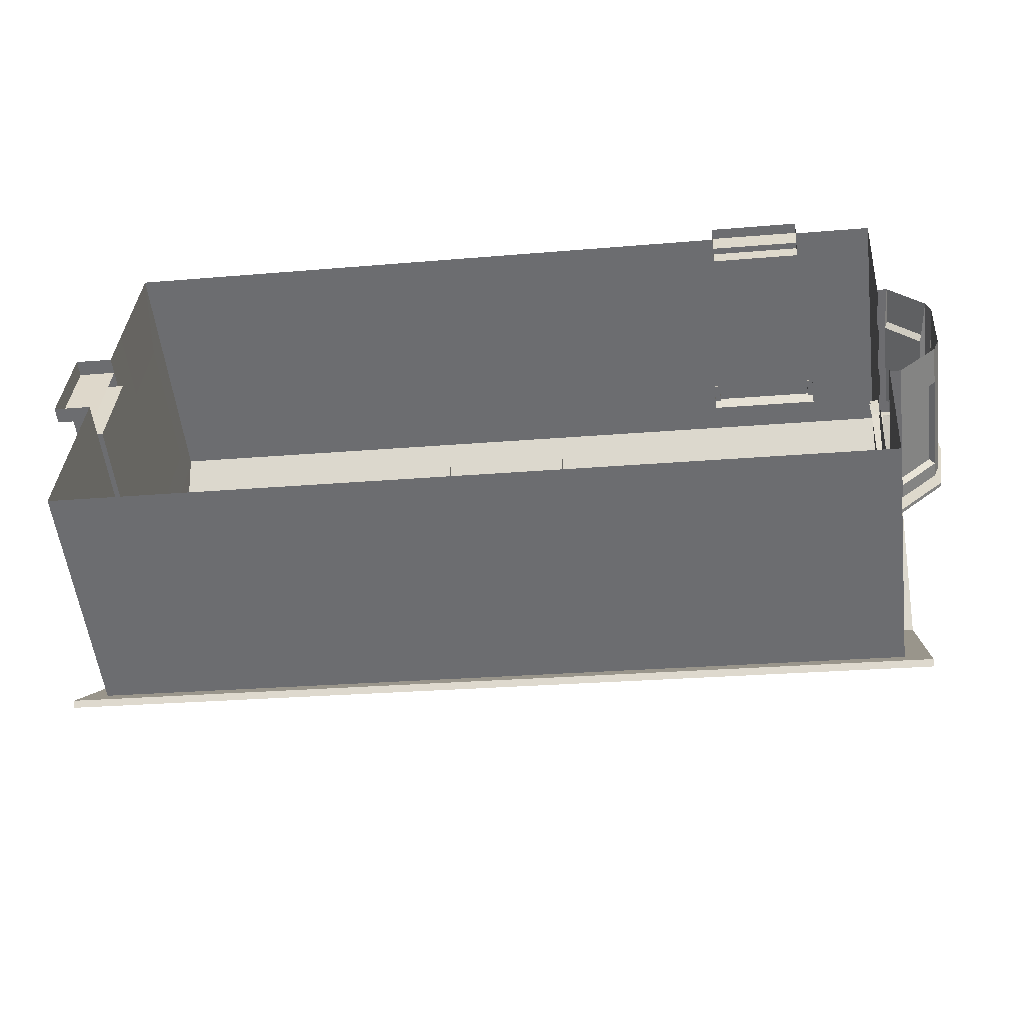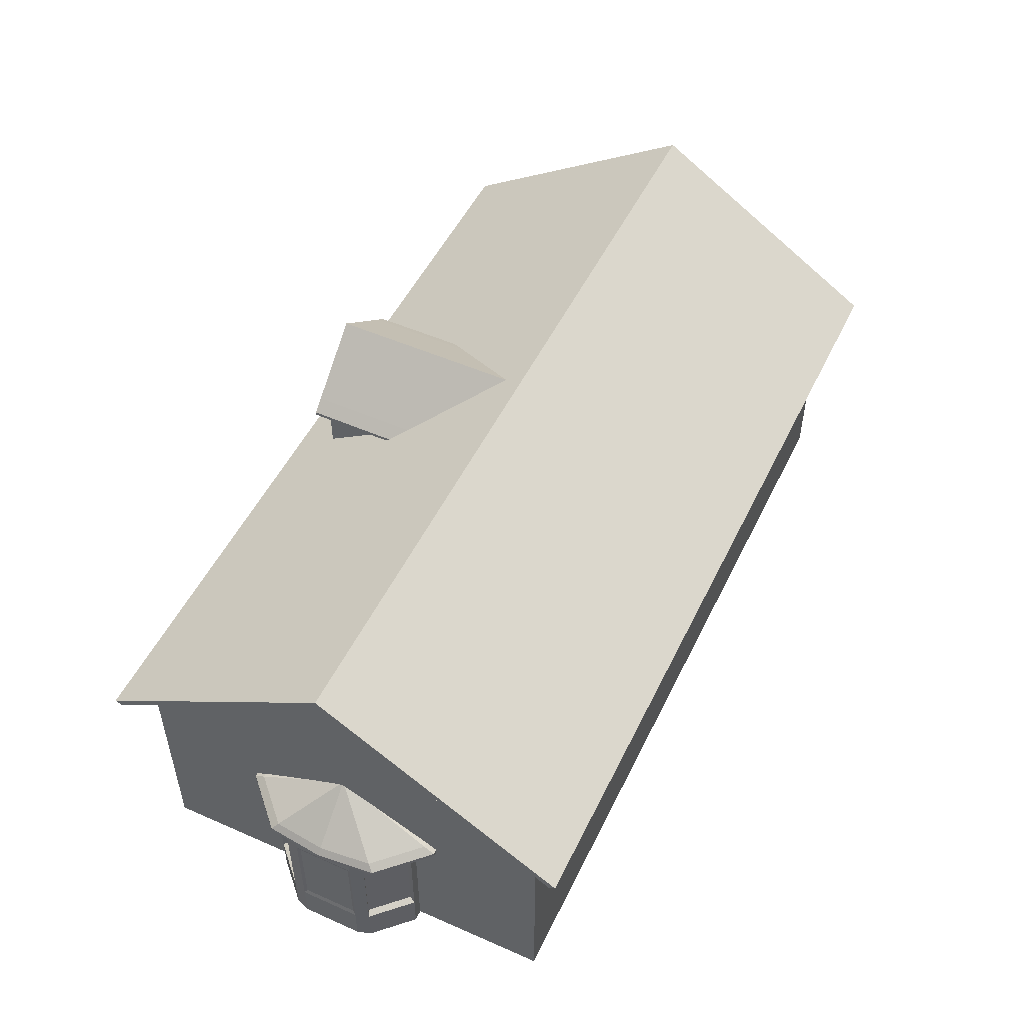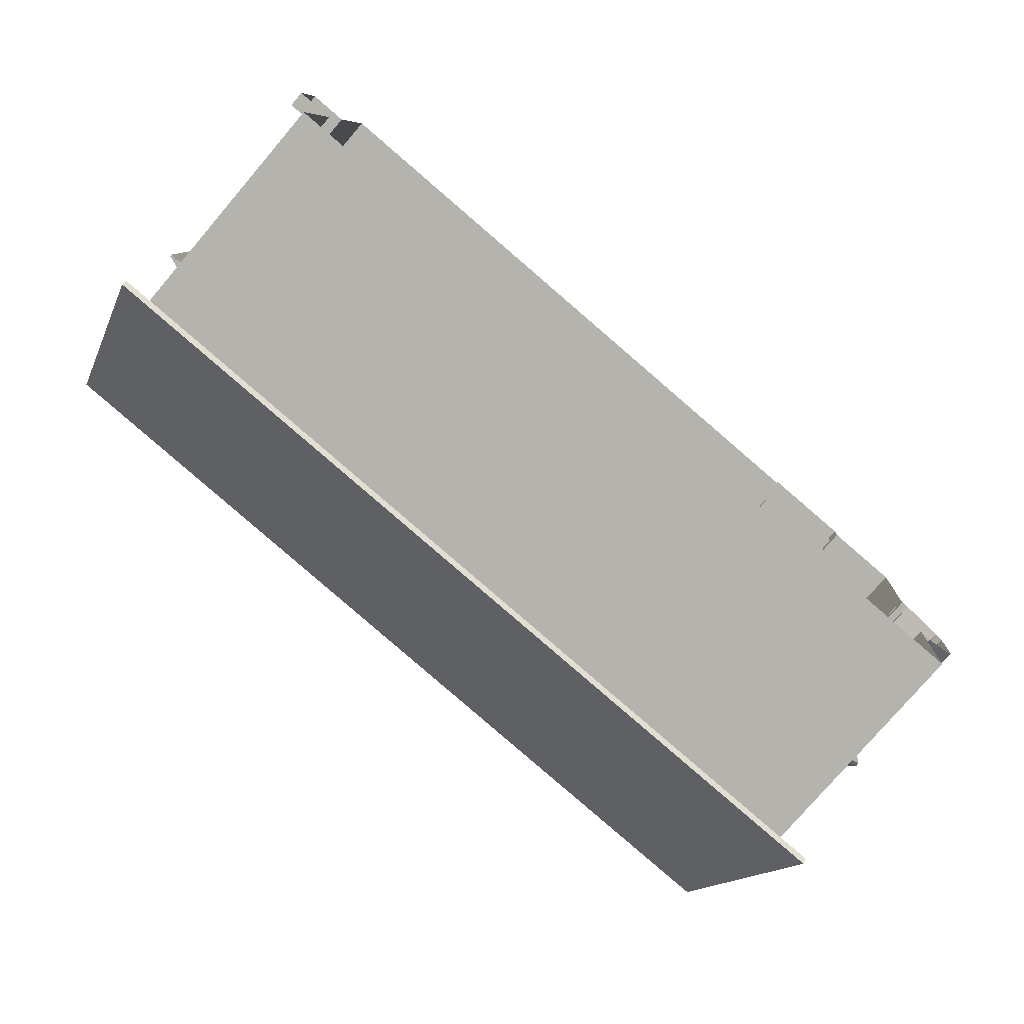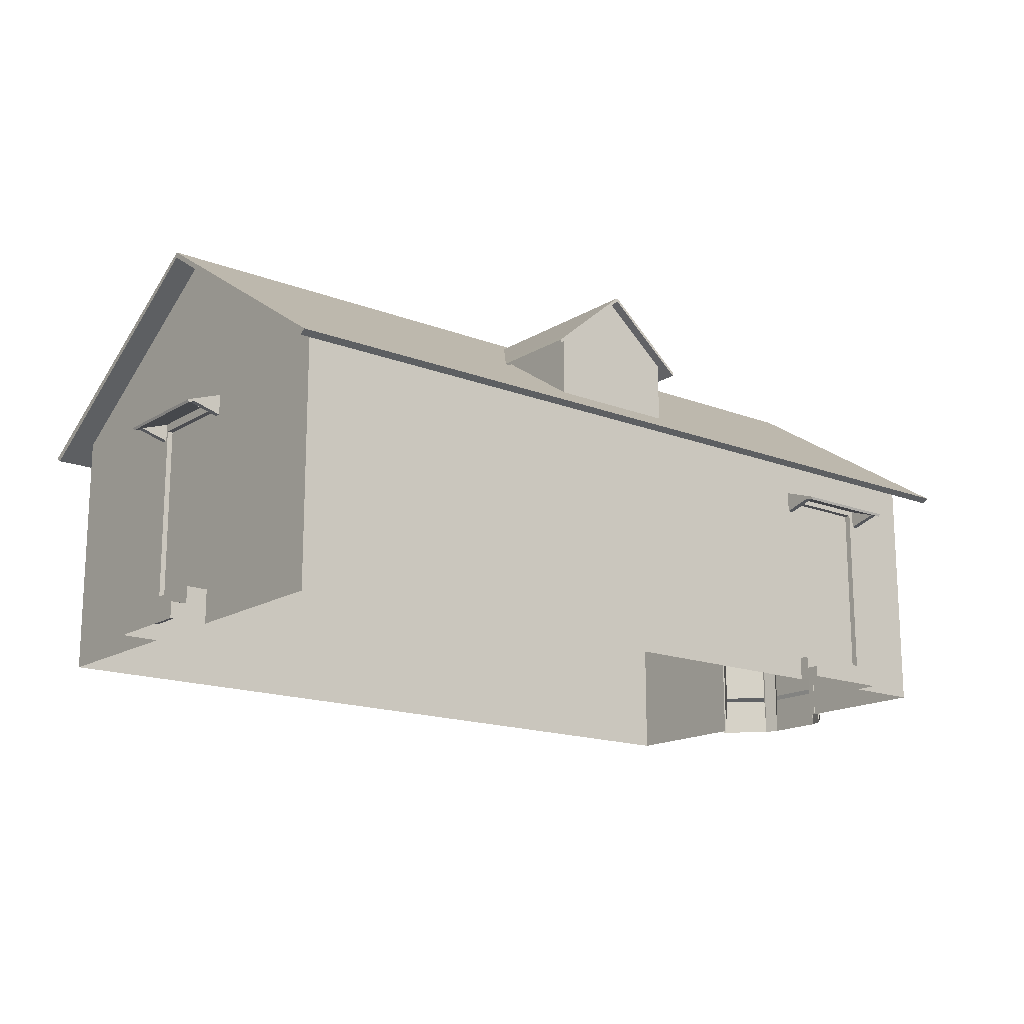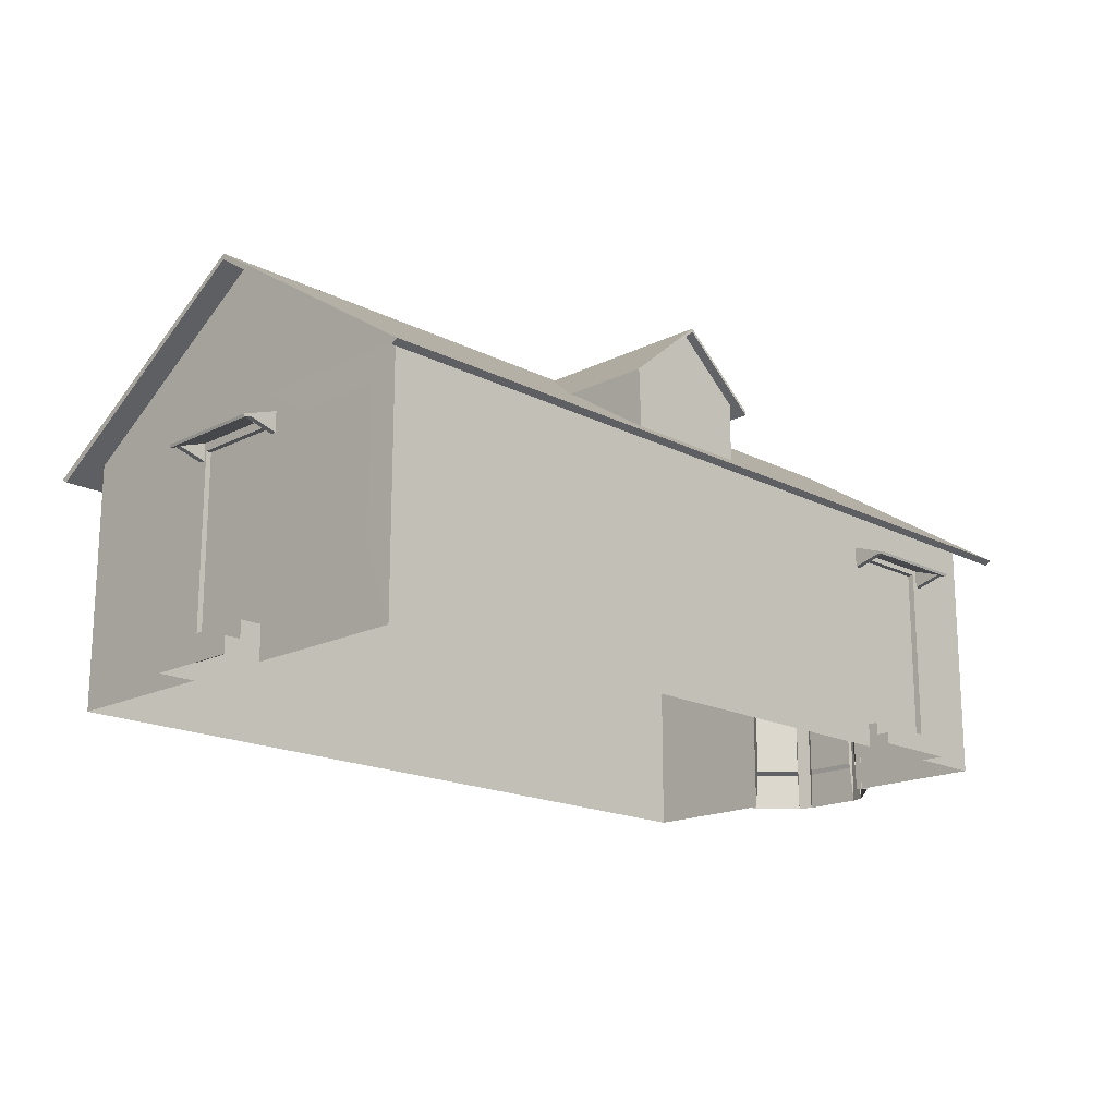
<metadata>
{"format":"obj","ext":"obj","renderer":"f3d","projection":"perspective","resolution":1024,"background":"white","views":[{"elev":-55.0,"azim":7.0,"up":"+Z"},{"elev":51.4,"azim":119.6,"up":"+Y"},{"elev":-77.9,"azim":-40.5,"up":"+Z"},{"elev":-16.2,"azim":-34.6,"up":"+Y"},{"elev":-17.5,"azim":-41.2,"up":"+Y"}]}
</metadata>
<code>
o Cube_Cube.002
v -3.827 1.963 -1.444
v 2.638 3.074 -0.2195
v -3.707 3.074 0.2339
v -3.673 2.764 0.7105
v 2.605 2.764 -0.6876
v 2.673 2.764 0.2571
v 2.68 1.963 0.3546
v -3.732 0.01346 -0.123
v -3.68 0.01346 0.6129
v -3.68 1.963 0.6129
v 2.639 3.074 -0.2184
v 2.639 3.074 -0.2173
v -3.707 3.074 0.236
v -3.707 3.074 0.235
v 2.618 2.688 -0.5102
v 2.66 2.688 0.08084
v -3.685 2.131 0.5376
v 2.618 2.131 -0.5075
v 2.66 2.131 0.0842
v -3.68 0.2771 0.6129
v -3.732 0.2771 -0.123
v -3.732 1.963 -0.123
v -3.728 2.688 -0.05681
v -3.74 2.764 -0.2342
v -3.728 2.131 -0.05408
v -3.793 2.275 -0.9727
v 2.519 1.963 -1.898
v -3.759 0.01346 -0.4977
v 2.552 2.275 -1.426
v 2.761 1.963 1.481
v 2.639 3.074 -0.2163
v 2.726 2.275 1.004
v -3.685 2.688 0.5342
v 2.761 0.01346 1.481
v -3.827 0.01346 -1.444
v 2.68 0.01346 0.3546
v 2.519 0.01346 -1.898
v -3.759 0.5924 -0.4977
v -3.81 0.5924 -1.209
v -3.602 0.5924 1.699
v -3.653 0.5924 0.9873
v -3.68 1.72 0.6129
v -3.732 1.72 -0.123
v 2.599 1.963 -0.7714
v -3.759 1.72 -0.4977
v -3.81 1.72 -1.209
v -3.602 1.726 1.699
v -3.653 1.72 0.9873
v -3.637 0.2771 0.6099
v -3.69 0.2771 -0.1261
v -3.637 1.72 0.6099
v -3.69 1.72 -0.1261
v -3.732 0.1398 -0.123
v -3.68 0.1423 0.6129
v -4.026 0.01346 -0.1021
v -3.973 0.01346 0.6339
v -3.973 0.1423 0.6339
v -4.026 0.1398 -0.1021
v -3.847 0.2771 0.6249
v -3.9 0.2771 -0.1111
v -3.9 0.1398 -0.1111
v -3.847 0.1423 0.6249
v -2.558 0.01346 -1.535
v 1.25 0.01346 -1.807
v -2.558 1.72 -1.535
v -1.623 1.72 -1.602
v 0.3145 1.72 -1.74
v 1.25 1.72 -1.807
v -2.558 1.963 -1.535
v -1.623 1.963 -1.602
v 0.3145 1.963 -1.74
v 1.25 1.963 -1.807
v -2.558 0.5924 -1.535
v -1.623 0.5924 -1.602
v 0.3145 0.5924 -1.74
v 1.25 0.5924 -1.807
v -3.584 1.963 1.934
v -3.584 0.01346 1.934
v -3.653 0.01346 0.9873
v -3.62 2.275 1.457
v -3.707 3.074 0.2371
v 2.599 0.01346 -0.7714
v -1.623 0.01346 -1.602
v 0.3145 0.01346 -1.74
v 2.68 1.117 0.3546
v 2.599 1.117 -0.7714
v 2.156 0.01346 1.524
v 2.156 1.592 1.524
v 2.156 1.963 1.524
v -2.314 1.963 1.844
v -2.314 0.4697 1.844
v 1.444 1.963 1.575
v -2.314 1.592 1.844
v 2.156 0.1974 1.524
v -2.314 0.01346 1.844
v 1.444 0.1974 1.575
v 1.444 0.01346 1.575
v -1.379 0.01346 1.777
v -1.379 1.592 1.777
v -1.379 1.963 1.777
v -1.379 0.4697 1.777
v 2.152 1.592 1.475
v 2.152 0.1974 1.475
v 1.44 1.592 1.526
v 1.44 0.1974 1.526
v 1.444 0.1013 1.575
v 2.156 0.1032 1.524
v 1.444 1.592 1.575
v 1.309 0.09531 1.585
v 2.169 0.01346 1.705
v 1.456 0.01346 1.756
v 2.169 0.1032 1.705
v 1.456 0.1013 1.756
v 1.449 0.1974 1.652
v 2.161 0.1974 1.601
v 1.449 0.1013 1.652
v 2.161 0.1032 1.601
v 2.721 1.278 0.5168
v 2.626 1.278 -0.9497
v 2.973 1.278 -0.6468
v 3.026 1.278 0.1718
v 2.629 1.278 0.5227
v 2.534 1.278 -0.9437
v 3.042 1.278 -0.2403
v 2.873 1.278 0.3443
v 2.799 1.278 -0.7982
v 2.621 1.638 -0.1885
v 2.618 1.638 -0.2375
v 2.63 1.638 -0.2274
v 2.631 1.638 -0.2
v 2.618 1.638 -0.1883
v 2.615 1.638 -0.2373
v 2.632 1.638 -0.2138
v 2.626 1.638 -0.1943
v 2.624 1.638 -0.2324
v 3.006 1.193 -0.6963
v 3.065 1.193 0.2166
v 2.813 1.193 -0.8652
v 3.084 1.193 -0.243
v 2.895 1.193 0.409
v 2.517 1.193 -1.028
v 2.619 1.193 -1.034
v 2.725 1.193 0.6014
v 2.622 1.193 0.608
v 3.006 1.225 -0.6963
v 3.065 1.225 0.2166
v 2.813 1.225 -0.8652
v 3.084 1.225 -0.243
v 2.895 1.225 0.409
v 2.517 1.225 -1.028
v 2.619 1.225 -1.034
v 2.725 1.225 0.6014
v 2.622 1.225 0.608
v 2.952 1.193 -0.5625
v 2.994 1.193 0.09079
v 2.814 1.193 -0.6833
v 3.007 1.193 -0.238
v 2.873 1.193 0.2285
v 2.602 1.193 -0.7994
v 2.675 1.193 -0.8042
v 2.751 1.193 0.3661
v 2.677 1.193 0.3709
v 2.759 1.219 0.4069
v 2.678 1.219 -0.8457
v 3.018 1.219 -0.48
v 2.974 1.219 -0.5869
v 3.019 1.219 0.1122
v 3.049 1.219 0.000546
v 2.68 1.219 0.412
v 2.599 0.01535 -0.8406
v 2.599 1.219 -0.8406
v 2.759 0.3186 0.4069
v 2.759 1.078 0.4069
v 2.678 1.078 -0.8457
v 2.974 0.3186 -0.5869
v 2.974 1.078 -0.5869
v 3.049 0.3186 0.000546
v 3.049 1.078 0.000546
v 2.731 0.3461 0.3632
v 2.731 1.05 0.3632
v 2.661 1.05 -0.7991
v 2.661 0.3461 -0.7991
v 3.008 0.3567 -0.4551
v 2.936 0.3461 -0.5591
v 2.936 1.05 -0.5591
v 3.036 0.3567 -0.02283
v 3.036 1.04 -0.02283
v 3.018 0.01535 -0.48
v 3.033 1.219 -0.2397
v 3.018 0.3186 -0.48
v 3.018 1.078 -0.48
v 3.008 1.04 -0.4551
v 3.019 0.01535 0.1122
v 2.889 1.219 0.2596
v 3.019 0.3186 0.1122
v 3.019 1.078 0.1122
v 2.973 1.05 0.08985
v 2.678 0.01535 -0.8457
v 2.826 1.219 -0.7163
v 2.678 0.3186 -0.8457
v 2.759 0.01535 0.4069
v 2.974 0.01535 -0.5869
v 3.049 0.01535 0.000546
v 2.68 0.01535 0.412
v 2.973 0.3461 0.08985
v 2.234 1.659 1.442
v 2.235 1.679 1.449
v 2.259 1.538 1.79
v 2.259 1.558 1.797
v 1.364 1.659 1.504
v 1.364 1.679 1.511
v 1.389 1.538 1.852
v 1.389 1.558 1.859
v 1.435 1.538 1.849
v 2.212 1.538 1.793
v 2.213 1.558 1.8
v 1.436 1.558 1.856
v 2.188 1.659 1.445
v 1.41 1.659 1.501
v 1.411 1.679 1.508
v 2.188 1.679 1.452
v 2.255 1.555 1.739
v 2.256 1.576 1.746
v 1.385 1.555 1.801
v 1.385 1.576 1.809
v 1.432 1.576 1.805
v 2.209 1.576 1.75
v 2.209 1.555 1.743
v 1.431 1.555 1.798
v 2.239 1.489 1.505
v 2.237 1.562 1.482
v 1.413 1.562 1.541
v 1.367 1.562 1.544
v 2.19 1.562 1.486
v 2.192 1.489 1.508
v 1.415 1.489 1.564
v 1.368 1.489 1.567
v -3.594 1.812 0.6773
v -3.601 1.832 0.6778
v -3.942 1.691 0.7021
v -3.949 1.711 0.7026
v -3.657 1.812 -0.1931
v -3.664 1.832 -0.1926
v -4.004 1.691 -0.1683
v -4.011 1.711 -0.1678
v -4.001 1.691 -0.1217
v -3.945 1.691 0.6556
v -3.952 1.711 0.6561
v -4.008 1.711 -0.1212
v -3.598 1.812 0.6307
v -3.653 1.812 -0.1466
v -3.66 1.832 -0.1461
v -3.605 1.832 0.6312
v -3.892 1.708 0.6985
v -3.899 1.729 0.699
v -3.954 1.708 -0.1719
v -3.961 1.729 -0.1714
v -3.957 1.729 -0.1248
v -3.902 1.729 0.6525
v -3.895 1.708 0.652
v -3.95 1.708 -0.1254
v -3.657 1.642 0.6818
v -3.635 1.715 0.6801
v -3.693 1.715 -0.1437
v -3.697 1.715 -0.1902
v -3.638 1.715 0.6336
v -3.661 1.642 0.6352
v -3.716 1.642 -0.1421
v -3.72 1.642 -0.1886
v -0.07584 2.038 1.418
v -0.06395 2.038 1.584
v -0.5827 2.962 1.621
v -1.113 2.038 1.492
v -1.101 2.038 1.658
v -0.1323 2.527 0.6276
v -0.06395 2.527 1.584
v -1.101 2.527 1.658
v -1.17 2.527 0.7017
v -0.6884 2.99 0.1428
v -0.5827 2.99 1.621
v -1.101 2.555 1.658
v -1.17 2.555 0.7017
v -0.5771 2.962 1.699
v -0.05837 2.527 1.662
v -1.096 2.527 1.736
v -0.5771 2.99 1.699
v -0.05837 2.555 1.662
v -1.096 2.555 1.736
v -1.198 2.444 1.665
v -1.259 2.444 0.8217
v -0.02729 2.444 0.7337
v 0.03298 2.444 1.577
v -1.198 2.472 1.665
v -1.259 2.472 0.8217
v -0.02729 2.472 0.7337
v 0.03298 2.472 1.577
v -1.193 2.472 1.743
v -1.193 2.444 1.743
v 0.03856 2.472 1.655
v 0.03856 2.444 1.655
v -0.06395 2.038 1.584
v -0.5817 2.962 1.621
v -1.101 2.038 1.658
v -0.5837 2.962 1.621
v -0.06395 2.527 1.584
v -1.101 2.527 1.658
v -0.7556 2.038 1.634
v -0.4098 2.038 1.609
v -0.5824 2.962 1.621
v -0.5831 2.962 1.621
v -0.3863 2.326 1.607
v -0.7791 2.326 1.635
v -0.3228 2.744 1.603
v -0.8426 2.744 1.64
v -0.3856 2.692 1.607
v -0.7799 2.692 1.635
v -0.1323 2.555 0.6276
v -0.6884 2.99 0.1428
v -0.5827 2.99 1.621
v -0.06395 2.555 1.584
v -0.5771 2.99 1.699
v -0.05837 2.555 1.662
v -0.02729 2.472 0.7337
v 0.03298 2.472 1.577
v 0.03856 2.472 1.655
v 2.701 1.844 -2.163
v 2.978 1.844 1.71
v -4.042 1.844 -1.681
v -3.765 1.844 2.191
v 2.839 3.095 -0.2267
v -3.904 3.095 0.255
v 2.704 1.813 -2.114
v 2.974 1.813 1.66
v -4.038 1.813 -1.632
v -3.769 1.813 2.142
v 2.839 3.05 -0.2267
v -3.904 3.05 0.255
f 68 72 27
f 30 7 19 32
f 7 44 18 19
f 22 10 17 25
f 32 19 16 6
f 6 16 12 31
f 16 15 11 12
f 23 33 13 14
f 48 10 42
f 42 10 22 43
f 9 54 57 56
f 79 20 54
f 8 53 28
f 24 23 14 3
f 26 25 23 24
f 1 22 25 26
f 44 27 29 18
f 18 29 5 15
f 15 5 2 11
f 43 22 45
f 45 22 1 46
f 47 77 10 48
f 10 77 80 17
f 17 80 4 33
f 33 4 81 13
f 78 40 41 79
f 28 38 39 35
f 21 38 28
f 79 41 20
f 64 76 37
f 36 85 30 34
f 78 77 47 40
f 21 43 45 38
f 37 27 86 82
f 20 42 51 49
f 41 48 42 20
f 76 68 27 37
f 39 46 1 35
f 23 25 17 33
f 49 51 52 50
f 42 43 52 51
f 43 21 50 52
f 21 20 49 50
f 54 20 59 62
f 54 9 79
f 28 53 21
f 56 57 58 55
f 53 8 55 58
f 54 53 58 57
f 61 62 59 60
f 20 21 60 59
f 21 53 61 60
f 35 1 65 73
f 74 66 67 75
f 35 73 63
f 63 73 74 83
f 83 74 75 84
f 84 75 76 64
f 1 69 65
f 65 69 70 66
f 66 70 71 67
f 67 71 72 68
f 66 74 73 65
f 68 76 75 67
f 85 86 44 7
f 30 85 7
f 86 27 44
f 108 104 102 88
f 109 96 108
f 98 109 101
f 78 91 93 77
f 94 34 30 88
f 78 95 91
f 95 98 101 91
f 108 88 89 92
f 77 93 90
f 93 99 100 90
f 88 30 89
f 91 101 99 93
f 97 111 113 106
f 98 97 109
f 87 34 107
f 105 103 102 104
f 88 102 103 94
f 94 103 105 96
f 96 105 104 108
f 106 116 114 96
f 34 94 107
f 99 108 92 100
f 101 109 108 99
f 106 96 109
f 97 106 109
f 111 110 112 113
f 107 112 110 87
f 106 113 112 107
f 117 115 114 116
f 94 115 117 107
f 96 114 115 94
f 38 45 46 39
f 40 47 48 41
f 16 19 18 15
f 126 120 145 147
f 119 126 147 151
f 125 118 152 149
f 124 120 129 133
f 125 121 130 134
f 118 125 134 127
f 119 123 132 128
f 120 126 135 129
f 126 119 128 135
f 122 118 127 131
f 121 124 133 130
f 140 137 146 149
f 143 140 149 152
f 142 141 150 151
f 136 138 147 145
f 138 142 151 147
f 144 143 152 153
f 137 139 148 146
f 139 136 145 148
f 124 121 146 148
f 121 125 149 146
f 123 119 151 150
f 118 122 153 152
f 120 124 148 145
f 140 143 161 158
f 141 142 160 159
f 138 136 154 156
f 139 137 155 157
f 142 138 156 160
f 143 144 162 161
f 137 140 158 155
f 136 139 157 154
f 194 163 173 196
f 201 163 169 204
f 191 178 187 192
f 199 166 176 174
f 188 165 191
f 193 167 196
f 189 168 178 191
f 193 196 197 205
f 196 173 180 197
f 198 174 181 182
f 188 191 192 183
f 174 176 185 181
f 177 190 183 186
f 165 189 191
f 203 188 190 177
f 172 195 205 179
f 201 193 195 172
f 167 194 196
f 202 198 200 175
f 164 199 174
f 175 200 182 184
f 176 202 184 185
f 178 203 186 187
f 163 201 173
f 168 203 178
f 173 201 179 180
f 164 198 170 171
f 167 193 203 168
f 165 188 202 166
f 166 202 176
f 183 192 187 186
f 205 197 180 179
f 182 181 185 184
f 222 223 209 208
f 214 217 213 212
f 224 225 211 210
f 227 223 207 221
f 225 226 220 211
f 226 227 221 220
f 219 229 236 232
f 228 229 219 218
f 208 209 216 215
f 215 216 217 214
f 215 214 229 228
f 208 215 228 222
f 217 216 227 226
f 213 217 226 225
f 216 209 223 227
f 214 212 224 229
f 212 213 225 224
f 206 207 223 222
f 229 224 237 236
f 224 210 233 237
f 222 228 235 230
f 206 222 230 231
f 228 218 234 235
f 254 255 241 240
f 246 249 245 244
f 256 257 243 242
f 259 255 239 253
f 257 258 252 243
f 258 259 253 252
f 251 261 268 264
f 260 261 251 250
f 240 241 248 247
f 247 248 249 246
f 247 246 261 260
f 240 247 260 254
f 249 248 259 258
f 245 249 258 257
f 248 241 255 259
f 246 244 256 261
f 244 245 257 256
f 238 239 255 254
f 261 256 269 268
f 256 242 265 269
f 254 260 267 262
f 238 254 262 263
f 260 250 266 267
f 274 277 278 273
f 270 275 276 271
f 281 280 279 282
f 278 277 289 290
f 285 283 286 288
f 283 284 287 286
f 272 276 284 283
f 280 281 288 286
f 277 272 283 285
f 292 291 295 296
f 290 289 293 294
f 293 289 298 297
f 292 296 299 300
f 285 288 297 298
f 284 276 292 300
f 287 284 300 299
f 288 281 293 297
f 276 275 291 292
f 281 282 294 293
f 277 285 298 289
f 316 310 304 314
f 307 312 306 303
f 301 305 311 308
f 308 311 312 307
f 313 302 309 315
f 315 309 310 316
f 305 313 315 311
f 312 316 314 306
f 312 311 315 316
f 317 318 319 320
f 320 322 325 324
f 320 319 321 322
f 317 320 324 323
f 326 328 331 330
f 329 327 330 331
f 332 336 337 334
f 335 337 336 333
f 327 329 335 333
f 328 326 332 334
f 329 331 337 335
f 330 327 333 336
f 326 330 336 332
f 331 328 334 337

</code>
